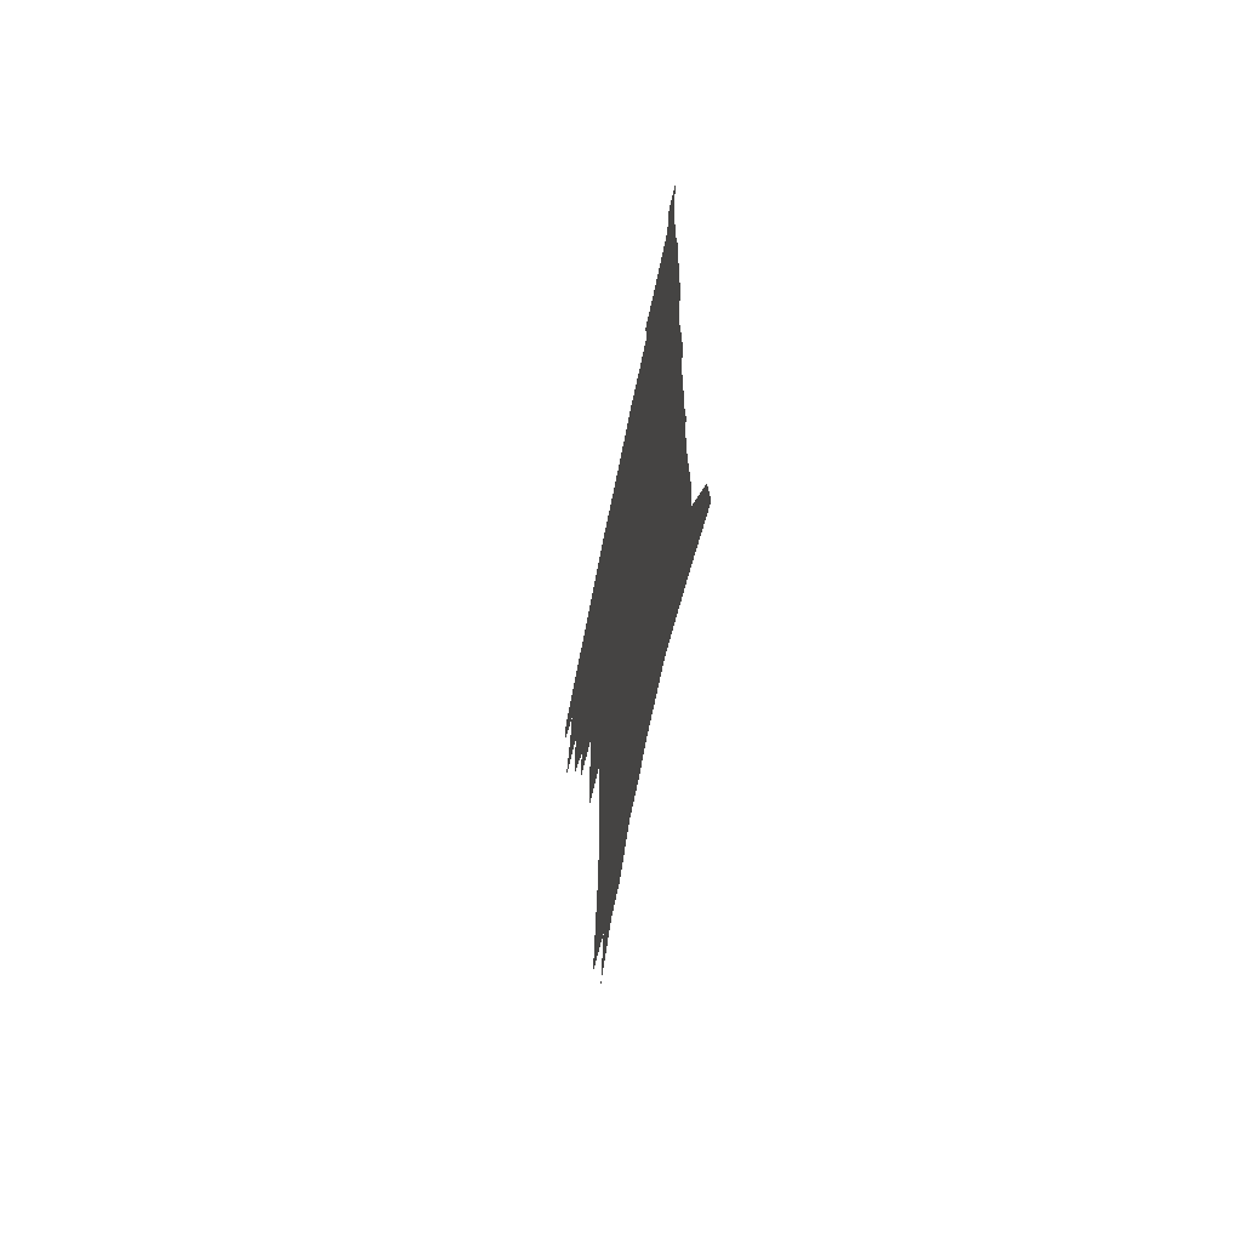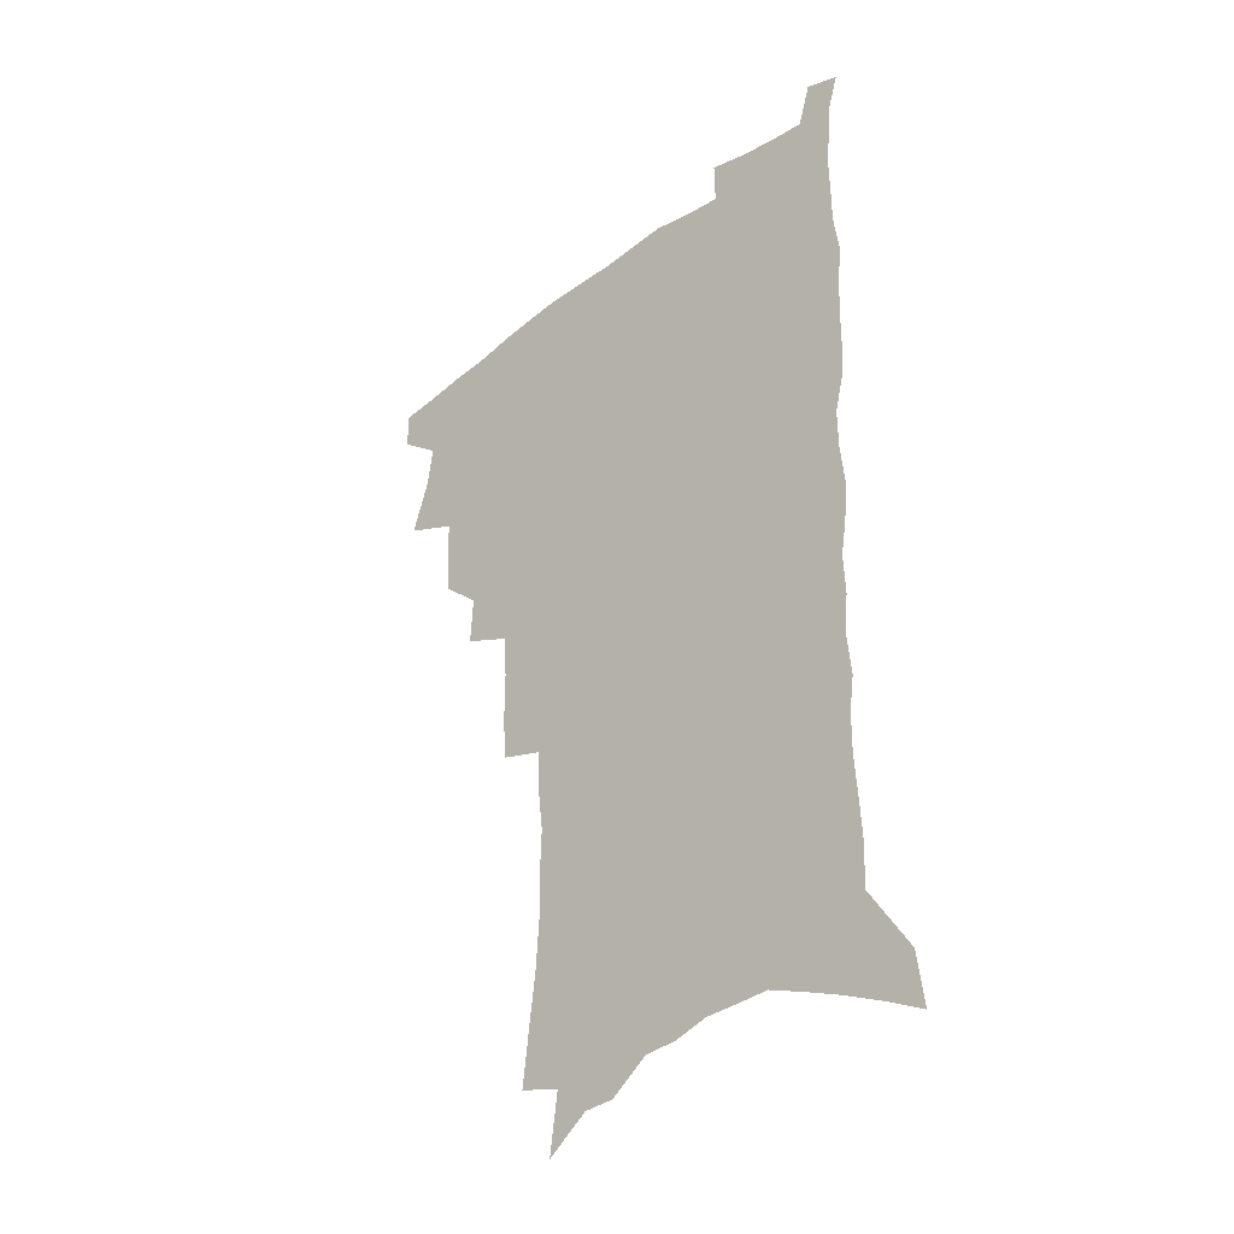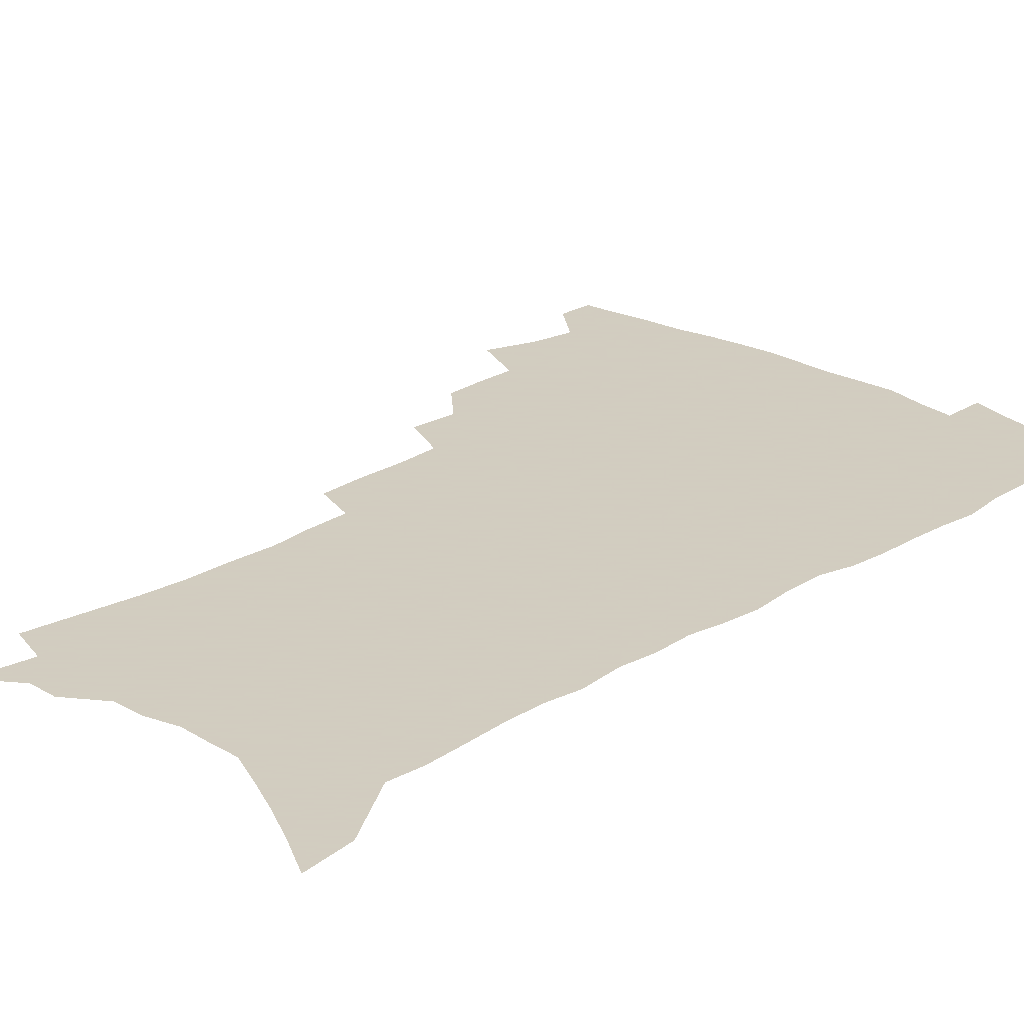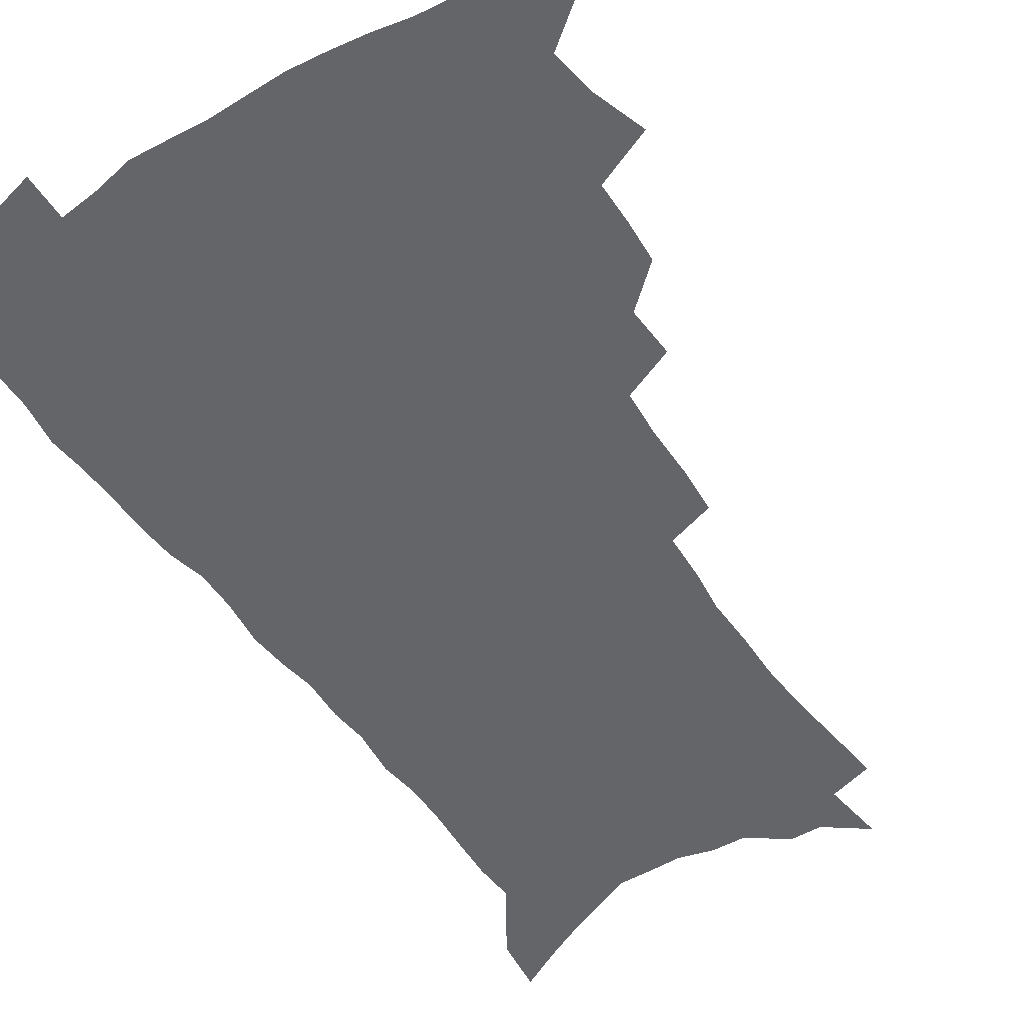
<metadata>
{"format":"obj","ext":"obj","renderer":"f3d","projection":"perspective","resolution":1024,"background":"white","views":[{"elev":-66.9,"azim":78.7,"up":"+Y"},{"elev":-36.1,"azim":43.8,"up":"+Y"},{"elev":24.3,"azim":44.9,"up":"+Z"},{"elev":-51.6,"azim":-146.8,"up":"+Z"}]}
</metadata>
<code>
v 483.1 502.1 0
v 483.1 517 0
v 490.7 451.3 0
v 497.5 471.8 0
v 500 488.8 0
v 499.9 503.8 0
v 498.1 518.6 0
v 513.6 409.8 0
v 512.7 425.7 0
v 512.6 441.9 0
v 515.5 460.1 0
v 515.9 475.4 0
v 517 491 0
v 515.5 505.3 0
v 512.8 520.8 0
v 528 376.9 0
v 529.1 396 0
v 530.6 414.3 0
v 531.5 431.4 0
v 530.3 446.3 0
v 531.1 462 0
v 531.5 477.2 0
v 532.2 492.3 0
v 530.2 506.9 0
v 527.9 522 0
v 549.7 313.8 0
v 548.6 331.6 0
v 548.7 351.1 0
v 547.5 368.6 0
v 546.5 385.4 0
v 548.8 404.9 0
v 546.4 418.4 0
v 549.7 437.3 0
v 549.2 451.2 0
v 547.9 465 0
v 547.9 479.5 0
v 547.2 493.5 0
v 545.3 507.9 0
v 542.2 524.7 0
v 563.2 176.4 0
v 565.7 197.7 0
v 568.3 219.4 0
v 569.6 238.4 0
v 569.3 255.1 0
v 570 274.3 0
v 568.2 289.7 0
v 567.4 308.1 0
v 565.9 325 0
v 564.9 342.1 0
v 563.7 358.3 0
v 563.3 375.4 0
v 562.8 391.6 0
v 563.3 408.2 0
v 562.6 422.9 0
v 563.4 438.3 0
v 563.8 453.2 0
v 563.6 467.4 0
v 562.8 481 0
v 561.5 495 0
v 559.6 509.7 0
v 556.7 526.6 0
v 576.6 147.7 0
v 579.8 171.4 0
v 577.7 184.9 0
v 583.2 213.1 0
v 583.8 231.2 0
v 584 248.8 0
v 583.8 265.8 0
v 582.6 281.4 0
v 582.3 299.6 0
v 581.6 317.1 0
v 580.7 333.6 0
v 579.1 348.2 0
v 578.3 364.2 0
v 577.6 379.8 0
v 577.4 395.5 0
v 578 411.7 0
v 578.4 426.8 0
v 578.1 440.7 0
v 578.2 455 0
v 577.6 468.6 0
v 576.6 482.2 0
v 575.8 495.9 0
v 574.4 510 0
v 571.3 528 0
v 592.6 159.4 0
v 593.4 178.1 0
v 594 197.8 0
v 597.7 223 0
v 597.5 239.6 0
v 597.4 256.9 0
v 596.7 273 0
v 595.1 287 0
v 594.8 304.8 0
v 593.9 320.5 0
v 593.3 337 0
v 592.8 353.2 0
v 591.9 367.9 0
v 591.9 384.4 0
v 591.8 399.6 0
v 591.7 413.9 0
v 592.5 429.4 0
v 591.5 441.9 0
v 591.9 456.3 0
v 592.1 469.7 0
v 590.5 483.3 0
v 589.7 496.9 0
v 588.6 511 0
v 586.3 527.8 0
v 604.6 159.5 0
v 609.1 191.3 0
v 610.1 211.7 0
v 609.9 227.9 0
v 608.7 240.8 0
v 609.3 260.9 0
v 608.6 276.7 0
v 608.1 293.7 0
v 607.2 309.1 0
v 606.5 324.1 0
v 605.9 340 0
v 605.6 356 0
v 604.7 369.7 0
v 604.6 384.8 0
v 604.4 399.4 0
v 604.9 415.7 0
v 605 429.8 0
v 604.7 442.7 0
v 605.2 457 0
v 605.2 470.3 0
v 604.6 483.8 0
v 603.4 497.9 0
v 602.8 511.8 0
v 601.2 527.5 0
v 619.5 170.1 0
v 621.6 196 0
v 621.8 214.1 0
v 621.8 231.7 0
v 621.6 248 0
v 620.9 263.2 0
v 620.3 279 0
v 619.7 294.9 0
v 619 309.8 0
v 619.1 328.9 0
v 618.4 342.8 0
v 618 358.1 0
v 617.2 371.1 0
v 617.6 387.2 0
v 617.7 402.2 0
v 617.8 416.7 0
v 617.8 430.1 0
v 617.9 443.8 0
v 618.6 458 0
v 618.4 470.8 0
v 618.6 484 0
v 618.6 497.3 0
v 617.7 511.4 0
v 615.5 528.6 0
v 632.3 170.6 0
v 633.5 196.2 0
v 633.6 216 0
v 633.5 234.1 0
v 633.2 249.4 0
v 632.7 265.9 0
v 632.2 281.7 0
v 631.6 297.7 0
v 631.2 313.1 0
v 631 327.7 0
v 630.5 343.3 0
v 630.2 358.6 0
v 630.2 374.5 0
v 630.1 387.8 0
v 630.2 402.7 0
v 630.4 417.5 0
v 630.6 430.3 0
v 630.7 444 0
v 631.3 457.6 0
v 631.6 470.7 0
v 632 483.9 0
v 632.4 497.1 0
v 631.7 511.5 0
v 629.7 529.4 0
v 645.4 174.3 0
v 645.5 196.1 0
v 645.3 216.6 0
v 645 234.2 0
v 644.8 249.1 0
v 644.3 266.2 0
v 644 280.5 0
v 643.4 296.9 0
v 642.9 315.6 0
v 642.9 328 0
v 642.8 341.9 0
v 642.4 358.2 0
v 642.4 373.5 0
v 642.5 388.7 0
v 642.7 402.6 0
v 643.1 416.2 0
v 643.2 430.6 0
v 643.3 444.7 0
v 644.3 457.1 0
v 644.8 470.1 0
v 645.3 483.7 0
v 645.7 496.9 0
v 645.9 510.8 0
v 645.6 526.2 0
v 658.3 174.2 0
v 657.8 195.5 0
v 657.3 214.3 0
v 656.7 232.6 0
v 657.1 246 0
v 656 265.3 0
v 655.6 281.2 0
v 655.2 297.2 0
v 654.8 313.1 0
v 654.7 328 0
v 654.7 341.9 0
v 654.5 358.7 0
v 654.7 372.8 0
v 655.6 385.7 0
v 655.2 401.4 0
v 655.9 414.9 0
v 656.3 429.1 0
v 657.4 442.1 0
v 657.3 456.6 0
v 657.9 469.8 0
v 658.5 482.9 0
v 659 496.5 0
v 659.7 510 0
v 660.2 524.4 0
v 659.9 542 0
v 671 174.5 0
v 670.3 193.2 0
v 669.3 212.6 0
v 668.8 229.9 0
v 668.8 245.4 0
v 668.3 262 0
v 667.5 279.6 0
v 667.5 294.4 0
v 666.6 312.1 0
v 666.8 326.3 0
v 666.6 341.8 0
v 667.4 355.4 0
v 667.3 370.5 0
v 668 384.3 0
v 669.4 397.3 0
v 669 412.6 0
v 669.4 427.2 0
v 670.3 440.7 0
v 669.9 456.2 0
v 671 468.9 0
v 671.8 482.2 0
v 672.6 495.6 0
v 673.4 509.1 0
v 674.3 523.3 0
v 675.4 538.1 0
v 685 168.7 0
v 683.6 188.5 0
v 682.3 208 0
v 681.4 225.9 0
v 681.5 241.4 0
v 680.8 258.6 0
v 680.6 274.5 0
v 680.4 290.4 0
v 680.1 306.4 0
v 679.1 323.4 0
v 680 337.3 0
v 680.8 351.3 0
v 681 366 0
v 681 381.2 0
v 682.7 394.3 0
v 681 412.5 0
v 683.6 424.4 0
v 684 438.5 0
v 684.4 452.9 0
v 684.9 466.9 0
v 685.6 480.6 0
v 686.3 494.5 0
v 687.1 508.1 0
v 688.4 521.8 0
v 690.1 535.6 0
v 699.4 162.5 0
v 697.6 182.2 0
v 695.9 202.2 0
v 695.8 218.5 0
v 695.3 235.1 0
v 694.5 252.2 0
v 693.5 269.8 0
v 694.1 284.6 0
v 693.9 300.5 0
v 693.2 317 0
v 694.1 331.4 0
v 695.7 345 0
v 694.1 362.4 0
v 694.6 377 0
v 697.4 389.6 0
v 696.5 406.5 0
v 697.1 421.1 0
v 699 434.6 0
v 698.1 450.5 0
v 698.9 464.5 0
v 699.6 478.7 0
v 700.8 492.4 0
v 700.9 506.7 0
v 702.8 520.3 0
v 704 534.1 0
v 709.1 551.1 0
v 714.4 155.1 0
v 711.1 177.8 0
v 710.9 194.3 0
v 711.8 208.9 0
v 710.9 226.1 0
v 709.7 243.7 0
v 709.9 259.5 0
v 711.7 273.1 0
v 710 291.3 0
v 711.4 305.6 0
v 710.7 322.1 0
v 712.9 335.6 0
v 714.3 350.4 0
v 712.4 368 0
v 712.3 384 0
v 715.6 397.3 0
v 716.7 412.3 0
v 716.7 427.9 0
v 717.3 443.1 0
v 718.8 457.6 0
v 716.5 474.5 0
v 716.5 489.5 0
v 716.2 504.5 0
v 717.5 518.5 0
v 718.7 532.4 0
v 722.8 545.9 0
v 730.3 146.6 0
v 727.7 167.6 0
f 5 6 1
f 1 6 2
f 6 7 2
f 10 11 3
f 3 11 4
f 11 12 4
f 4 12 5
f 12 13 5
f 5 13 6
f 13 14 6
f 6 14 7
f 14 15 7
f 17 18 8
f 8 18 9
f 18 19 9
f 9 19 10
f 19 20 10
f 10 20 11
f 20 21 11
f 11 21 12
f 21 22 12
f 12 22 13
f 22 23 13
f 13 23 14
f 23 24 14
f 14 24 15
f 24 25 15
f 29 30 16
f 16 30 17
f 30 31 17
f 17 31 18
f 31 32 18
f 18 32 19
f 32 33 19
f 19 33 20
f 33 34 20
f 20 34 21
f 34 35 21
f 21 35 22
f 35 36 22
f 22 36 23
f 36 37 23
f 23 37 24
f 37 38 24
f 24 38 25
f 38 39 25
f 47 48 26
f 26 48 27
f 48 49 27
f 27 49 28
f 49 50 28
f 28 50 29
f 50 51 29
f 29 51 30
f 51 52 30
f 30 52 31
f 52 53 31
f 31 53 32
f 53 54 32
f 32 54 33
f 54 55 33
f 33 55 34
f 55 56 34
f 34 56 35
f 56 57 35
f 35 57 36
f 57 58 36
f 36 58 37
f 58 59 37
f 37 59 38
f 59 60 38
f 38 60 39
f 60 61 39
f 63 64 40
f 40 64 41
f 64 65 41
f 41 65 42
f 65 66 42
f 42 66 43
f 66 67 43
f 43 67 44
f 67 68 44
f 44 68 45
f 68 69 45
f 45 69 46
f 69 70 46
f 46 70 47
f 70 71 47
f 47 71 48
f 71 72 48
f 48 72 49
f 72 73 49
f 49 73 50
f 73 74 50
f 50 74 51
f 74 75 51
f 51 75 52
f 75 76 52
f 52 76 53
f 76 77 53
f 53 77 54
f 77 78 54
f 54 78 55
f 78 79 55
f 55 79 56
f 79 80 56
f 56 80 57
f 80 81 57
f 57 81 58
f 81 82 58
f 58 82 59
f 82 83 59
f 59 83 60
f 83 84 60
f 60 84 61
f 84 85 61
f 62 86 63
f 86 87 63
f 63 87 64
f 87 88 64
f 64 88 65
f 88 89 65
f 65 89 66
f 89 90 66
f 66 90 67
f 90 91 67
f 67 91 68
f 91 92 68
f 68 92 69
f 92 93 69
f 69 93 70
f 93 94 70
f 70 94 71
f 94 95 71
f 71 95 72
f 95 96 72
f 72 96 73
f 96 97 73
f 73 97 74
f 97 98 74
f 74 98 75
f 98 99 75
f 75 99 76
f 99 100 76
f 76 100 77
f 100 101 77
f 77 101 78
f 101 102 78
f 78 102 79
f 102 103 79
f 79 103 80
f 103 104 80
f 80 104 81
f 104 105 81
f 81 105 82
f 105 106 82
f 82 106 83
f 106 107 83
f 83 107 84
f 107 108 84
f 84 108 85
f 108 109 85
f 86 110 87
f 110 111 87
f 87 111 88
f 111 112 88
f 88 112 89
f 112 113 89
f 89 113 90
f 113 114 90
f 90 114 91
f 114 115 91
f 91 115 92
f 115 116 92
f 92 116 93
f 116 117 93
f 93 117 94
f 117 118 94
f 94 118 95
f 118 119 95
f 95 119 96
f 119 120 96
f 96 120 97
f 120 121 97
f 97 121 98
f 121 122 98
f 98 122 99
f 122 123 99
f 99 123 100
f 123 124 100
f 100 124 101
f 124 125 101
f 101 125 102
f 125 126 102
f 102 126 103
f 126 127 103
f 103 127 104
f 127 128 104
f 104 128 105
f 128 129 105
f 105 129 106
f 129 130 106
f 106 130 107
f 130 131 107
f 107 131 108
f 131 132 108
f 108 132 109
f 132 133 109
f 110 134 111
f 134 135 111
f 111 135 112
f 135 136 112
f 112 136 113
f 136 137 113
f 113 137 114
f 137 138 114
f 114 138 115
f 138 139 115
f 115 139 116
f 139 140 116
f 116 140 117
f 140 141 117
f 117 141 118
f 141 142 118
f 118 142 119
f 142 143 119
f 119 143 120
f 143 144 120
f 120 144 121
f 144 145 121
f 121 145 122
f 145 146 122
f 122 146 123
f 146 147 123
f 123 147 124
f 147 148 124
f 124 148 125
f 148 149 125
f 125 149 126
f 149 150 126
f 126 150 127
f 150 151 127
f 127 151 128
f 151 152 128
f 128 152 129
f 152 153 129
f 129 153 130
f 153 154 130
f 130 154 131
f 154 155 131
f 131 155 132
f 155 156 132
f 132 156 133
f 156 157 133
f 134 158 135
f 158 159 135
f 135 159 136
f 159 160 136
f 136 160 137
f 160 161 137
f 137 161 138
f 161 162 138
f 138 162 139
f 162 163 139
f 139 163 140
f 163 164 140
f 140 164 141
f 164 165 141
f 141 165 142
f 165 166 142
f 142 166 143
f 166 167 143
f 143 167 144
f 167 168 144
f 144 168 145
f 168 169 145
f 145 169 146
f 169 170 146
f 146 170 147
f 170 171 147
f 147 171 148
f 171 172 148
f 148 172 149
f 172 173 149
f 149 173 150
f 173 174 150
f 150 174 151
f 174 175 151
f 151 175 152
f 175 176 152
f 152 176 153
f 176 177 153
f 153 177 154
f 177 178 154
f 154 178 155
f 178 179 155
f 155 179 156
f 179 180 156
f 156 180 157
f 180 181 157
f 158 182 159
f 182 183 159
f 159 183 160
f 183 184 160
f 160 184 161
f 184 185 161
f 161 185 162
f 185 186 162
f 162 186 163
f 186 187 163
f 163 187 164
f 187 188 164
f 164 188 165
f 188 189 165
f 165 189 166
f 189 190 166
f 166 190 167
f 190 191 167
f 167 191 168
f 191 192 168
f 168 192 169
f 192 193 169
f 169 193 170
f 193 194 170
f 170 194 171
f 194 195 171
f 171 195 172
f 195 196 172
f 172 196 173
f 196 197 173
f 173 197 174
f 197 198 174
f 174 198 175
f 198 199 175
f 175 199 176
f 199 200 176
f 176 200 177
f 200 201 177
f 177 201 178
f 201 202 178
f 178 202 179
f 202 203 179
f 179 203 180
f 203 204 180
f 180 204 181
f 204 205 181
f 182 206 183
f 206 207 183
f 183 207 184
f 207 208 184
f 184 208 185
f 208 209 185
f 185 209 186
f 209 210 186
f 186 210 187
f 210 211 187
f 187 211 188
f 211 212 188
f 188 212 189
f 212 213 189
f 189 213 190
f 213 214 190
f 190 214 191
f 214 215 191
f 191 215 192
f 215 216 192
f 192 216 193
f 216 217 193
f 193 217 194
f 217 218 194
f 194 218 195
f 218 219 195
f 195 219 196
f 219 220 196
f 196 220 197
f 220 221 197
f 197 221 198
f 221 222 198
f 198 222 199
f 222 223 199
f 199 223 200
f 223 224 200
f 200 224 201
f 224 225 201
f 201 225 202
f 225 226 202
f 202 226 203
f 226 227 203
f 203 227 204
f 227 228 204
f 204 228 205
f 228 229 205
f 206 231 207
f 231 232 207
f 207 232 208
f 232 233 208
f 208 233 209
f 233 234 209
f 209 234 210
f 234 235 210
f 210 235 211
f 235 236 211
f 211 236 212
f 236 237 212
f 212 237 213
f 237 238 213
f 213 238 214
f 238 239 214
f 214 239 215
f 239 240 215
f 215 240 216
f 240 241 216
f 216 241 217
f 241 242 217
f 217 242 218
f 242 243 218
f 218 243 219
f 243 244 219
f 219 244 220
f 244 245 220
f 220 245 221
f 245 246 221
f 221 246 222
f 246 247 222
f 222 247 223
f 247 248 223
f 223 248 224
f 248 249 224
f 224 249 225
f 249 250 225
f 225 250 226
f 250 251 226
f 226 251 227
f 251 252 227
f 227 252 228
f 252 253 228
f 228 253 229
f 253 254 229
f 229 254 230
f 254 255 230
f 231 256 232
f 256 257 232
f 232 257 233
f 257 258 233
f 233 258 234
f 258 259 234
f 234 259 235
f 259 260 235
f 235 260 236
f 260 261 236
f 236 261 237
f 261 262 237
f 237 262 238
f 262 263 238
f 238 263 239
f 263 264 239
f 239 264 240
f 264 265 240
f 240 265 241
f 265 266 241
f 241 266 242
f 266 267 242
f 242 267 243
f 267 268 243
f 243 268 244
f 268 269 244
f 244 269 245
f 269 270 245
f 245 270 246
f 270 271 246
f 246 271 247
f 271 272 247
f 247 272 248
f 272 273 248
f 248 273 249
f 273 274 249
f 249 274 250
f 274 275 250
f 250 275 251
f 275 276 251
f 251 276 252
f 276 277 252
f 252 277 253
f 277 278 253
f 253 278 254
f 278 279 254
f 254 279 255
f 279 280 255
f 256 281 257
f 281 282 257
f 257 282 258
f 282 283 258
f 258 283 259
f 283 284 259
f 259 284 260
f 284 285 260
f 260 285 261
f 285 286 261
f 261 286 262
f 286 287 262
f 262 287 263
f 287 288 263
f 263 288 264
f 288 289 264
f 264 289 265
f 289 290 265
f 265 290 266
f 290 291 266
f 266 291 267
f 291 292 267
f 267 292 268
f 292 293 268
f 268 293 269
f 293 294 269
f 269 294 270
f 294 295 270
f 270 295 271
f 295 296 271
f 271 296 272
f 296 297 272
f 272 297 273
f 297 298 273
f 273 298 274
f 298 299 274
f 274 299 275
f 299 300 275
f 275 300 276
f 300 301 276
f 276 301 277
f 301 302 277
f 277 302 278
f 302 303 278
f 278 303 279
f 303 304 279
f 279 304 280
f 304 305 280
f 281 307 282
f 307 308 282
f 282 308 283
f 308 309 283
f 283 309 284
f 309 310 284
f 284 310 285
f 310 311 285
f 285 311 286
f 311 312 286
f 286 312 287
f 312 313 287
f 287 313 288
f 313 314 288
f 288 314 289
f 314 315 289
f 289 315 290
f 315 316 290
f 290 316 291
f 316 317 291
f 291 317 292
f 317 318 292
f 292 318 293
f 318 319 293
f 293 319 294
f 319 320 294
f 294 320 295
f 320 321 295
f 295 321 296
f 321 322 296
f 296 322 297
f 322 323 297
f 297 323 298
f 323 324 298
f 298 324 299
f 324 325 299
f 299 325 300
f 325 326 300
f 300 326 301
f 326 327 301
f 301 327 302
f 327 328 302
f 302 328 303
f 328 329 303
f 303 329 304
f 329 330 304
f 304 330 305
f 330 331 305
f 305 331 306
f 331 332 306
f 307 333 308
f 333 334 308
f 308 334 309

</code>
